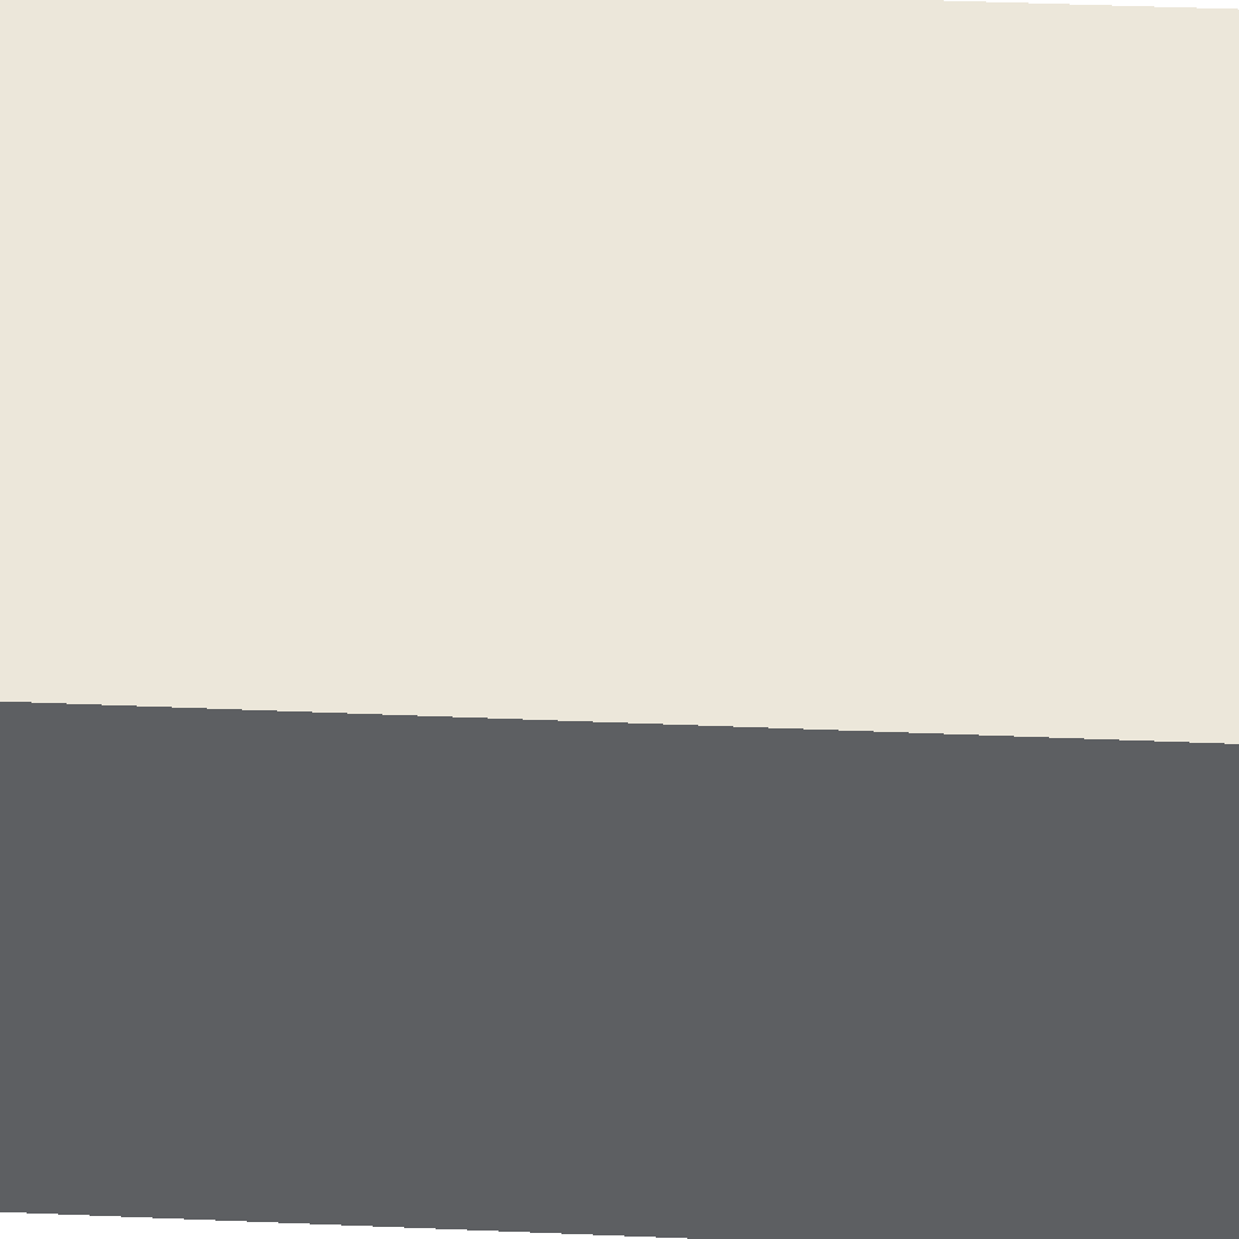
<metadata>
{"format":"obj","ext":"obj","renderer":"f3d","projection":"perspective","resolution":1024,"background":"white","views":[{"elev":50.5,"azim":92.5,"up":"+Y"}]}
</metadata>
<code>
v -0.4975 -0.4585 -0.7364
v 0.4975 -0.4585 -0.7364
v -0.4975 -0.4585 0.7364
v 0.4975 -0.4585 0.7364
v -0.4975 0.4585 -0.7364
v 0.4975 0.4585 -0.7364
v -0.4975 0.4585 0.7364
v 0.4975 0.4585 0.7364
v 0 0.4585 0
v 0.4975 0.4585 0
v 0 0.4585 -0.7364
v -0.4975 0.4585 0
v 0 0.4585 0.7364
v -0.4975 -0.4585 0
v -0.4975 0 0
v -0.4975 0 -0.7364
v -0.4975 0 0.7364
v 0 -0.4585 -0.7364
v 0 -0.4585 0
v 0.4975 -0.4585 0
v 0 -0.4585 0.7364
v 0.4975 0 -0.7364
v 0.4975 0 0
v 0.4975 0 0.7364
v 0 0 0.7364
v 0 0 -0.7364
v -0.2487 0.4585 -0.3682
v 0 0.4585 -0.3682
v -0.2487 0.4585 -0.7364
v 0.2487 0.4585 0.3682
v 0.4975 0.4585 0.3682
v 0.2487 0.4585 0
v 0.4975 0.4585 -0.3682
v 0.2487 0.4585 -0.7364
v 0.2487 0.4585 -0.3682
v -0.4975 0.4585 -0.3682
v -0.2487 0.4585 0
v -0.4975 0.4585 0.3682
v -0.2487 0.4585 0.7364
v -0.2487 0.4585 0.3682
v 0.2487 0.4585 0.7364
v 0 0.4585 0.3682
v -0.4975 -0.4585 -0.3682
v -0.4975 -0.2292 -0.3682
v -0.4975 -0.2292 -0.7364
v -0.4975 -0.4585 0.3682
v -0.4975 -0.2292 0.3682
v -0.4975 -0.2292 0
v -0.4975 0.2292 -0.3682
v -0.4975 0.2292 -0.7364
v -0.4975 0 -0.3682
v -0.4975 -0.2292 0.7364
v -0.4975 0 0.3682
v -0.4975 0.2292 0.7364
v -0.4975 0.2292 0.3682
v -0.4975 0.2292 0
v -0.2487 -0.4585 -0.7364
v -0.2487 -0.4585 -0.3682
v 0.2487 -0.4585 -0.7364
v 0.2487 -0.4585 -0.3682
v 0 -0.4585 -0.3682
v -0.2487 -0.4585 0.3682
v -0.2487 -0.4585 0
v 0.4975 -0.4585 -0.3682
v 0.2487 -0.4585 0
v 0.4975 -0.4585 0.3682
v 0.2487 -0.4585 0.7364
v 0.2487 -0.4585 0.3682
v -0.2487 -0.4585 0.7364
v 0 -0.4585 0.3682
v 0.4975 -0.2292 -0.7364
v 0.4975 0 -0.3682
v 0.4975 -0.2292 -0.3682
v 0.4975 0.2292 -0.7364
v 0.4975 0.2292 -0.3682
v 0.4975 0.2292 0.3682
v 0.4975 0.2292 0
v 0.4975 -0.2292 0
v 0.4975 0.2292 0.7364
v 0.4975 0 0.3682
v 0.4975 -0.2292 0.7364
v 0.4975 -0.2292 0.3682
v 0 -0.2292 0.7364
v -0.2487 -0.2292 0.7364
v 0.2487 -0.2292 0.7364
v 0.2487 0.2292 0.7364
v 0.2487 0 0.7364
v -0.2487 0 0.7364
v 0 0.2292 0.7364
v -0.2487 0.2292 0.7364
v -0.2487 -0.2292 -0.7364
v -0.2487 0.2292 -0.7364
v -0.2487 0 -0.7364
v 0.2487 -0.2292 -0.7364
v 0 -0.2292 -0.7364
v 0.2487 0 -0.7364
v 0 0.2292 -0.7364
v 0.2487 0.2292 -0.7364
v -0.3731 0.4585 -0.5523
v -0.2487 0.4585 -0.5523
v -0.3731 0.4585 -0.7364
v -0.1244 0.4585 -0.1841
v 0 0.4585 -0.1841
v -0.1244 0.4585 -0.3682
v 0 0.4585 -0.5523
v -0.1244 0.4585 -0.7364
v -0.1244 0.4585 -0.5523
v 0.1244 0.4585 0.1841
v 0.2487 0.4585 0.1841
v 0.1244 0.4585 0
v 0.3731 0.4585 0.5523
v 0.4975 0.4585 0.5523
v 0.3731 0.4585 0.3682
v 0.4975 0.4585 0.1841
v 0.3731 0.4585 0
v 0.3731 0.4585 0.1841
v 0.4975 0.4585 -0.1841
v 0.3731 0.4585 -0.3682
v 0.3731 0.4585 -0.1841
v 0.4975 0.4585 -0.5523
v 0.3731 0.4585 -0.7364
v 0.3731 0.4585 -0.5523
v 0.1244 0.4585 -0.7364
v 0.1244 0.4585 -0.5523
v 0.2487 0.4585 -0.5523
v 0.1244 0.4585 -0.1841
v 0.2487 0.4585 -0.1841
v 0.1244 0.4585 -0.3682
v -0.4975 0.4585 -0.5523
v -0.3731 0.4585 -0.3682
v -0.4975 0.4585 -0.1841
v -0.3731 0.4585 0
v -0.3731 0.4585 -0.1841
v -0.1244 0.4585 0
v -0.2487 0.4585 -0.1841
v -0.4975 0.4585 0.1841
v -0.3731 0.4585 0.3682
v -0.3731 0.4585 0.1841
v -0.4975 0.4585 0.5523
v -0.3731 0.4585 0.7364
v -0.3731 0.4585 0.5523
v -0.1244 0.4585 0.7364
v -0.1244 0.4585 0.5523
v -0.2487 0.4585 0.5523
v 0.1244 0.4585 0.7364
v 0.1244 0.4585 0.5523
v 0 0.4585 0.5523
v 0.3731 0.4585 0.7364
v 0.2487 0.4585 0.5523
v 0 0.4585 0.1841
v 0.1244 0.4585 0.3682
v -0.2487 0.4585 0.1841
v -0.1244 0.4585 0.3682
v -0.1244 0.4585 0.1841
v -0.4975 -0.4585 -0.5523
v -0.4975 -0.3439 -0.5523
v -0.4975 -0.3439 -0.7364
v -0.4975 -0.4585 -0.1841
v -0.4975 -0.3439 -0.1841
v -0.4975 -0.3439 -0.3682
v -0.4975 -0.1146 -0.5523
v -0.4975 -0.1146 -0.7364
v -0.4975 -0.2292 -0.5523
v -0.4975 -0.4585 0.1841
v -0.4975 -0.3439 0.1841
v -0.4975 -0.3439 0
v -0.4975 -0.4585 0.5523
v -0.4975 -0.3439 0.5523
v -0.4975 -0.3439 0.3682
v -0.4975 -0.1146 0.1841
v -0.4975 -0.1146 0
v -0.4975 -0.2292 0.1841
v -0.4975 0.1146 -0.1841
v -0.4975 0.1146 -0.3682
v -0.4975 0 -0.1841
v -0.4975 0.3439 -0.5523
v -0.4975 0.3439 -0.7364
v -0.4975 0.2292 -0.5523
v -0.4975 0.1146 -0.7364
v -0.4975 0 -0.5523
v -0.4975 0.1146 -0.5523
v -0.4975 -0.2292 -0.1841
v -0.4975 -0.1146 -0.1841
v -0.4975 -0.1146 -0.3682
v -0.4975 -0.3439 0.7364
v -0.4975 -0.2292 0.5523
v -0.4975 -0.1146 0.7364
v -0.4975 0 0.5523
v -0.4975 -0.1146 0.5523
v -0.4975 0 0.1841
v -0.4975 -0.1146 0.3682
v -0.4975 0.1146 0.7364
v -0.4975 0.2292 0.5523
v -0.4975 0.1146 0.5523
v -0.4975 0.3439 0.7364
v -0.4975 0.3439 0.5523
v -0.4975 0.3439 0.1841
v -0.4975 0.3439 0.3682
v -0.4975 0.3439 -0.1841
v -0.4975 0.3439 0
v -0.4975 0.3439 -0.3682
v -0.4975 0.1146 0
v -0.4975 0.2292 -0.1841
v -0.4975 0.1146 0.3682
v -0.4975 0.2292 0.1841
v -0.4975 0.1146 0.1841
v -0.3731 -0.4585 -0.7364
v -0.3731 -0.4585 -0.5523
v -0.1244 -0.4585 -0.7364
v -0.1244 -0.4585 -0.5523
v -0.2487 -0.4585 -0.5523
v -0.3731 -0.4585 -0.1841
v -0.3731 -0.4585 -0.3682
v 0.1244 -0.4585 -0.7364
v 0.1244 -0.4585 -0.5523
v 0 -0.4585 -0.5523
v 0.3731 -0.4585 -0.7364
v 0.3731 -0.4585 -0.5523
v 0.2487 -0.4585 -0.5523
v 0.1244 -0.4585 -0.1841
v 0 -0.4585 -0.1841
v 0.1244 -0.4585 -0.3682
v -0.1244 -0.4585 0.1841
v -0.2487 -0.4585 0.1841
v -0.1244 -0.4585 0
v -0.3731 -0.4585 0.5523
v -0.3731 -0.4585 0.3682
v -0.3731 -0.4585 0
v -0.3731 -0.4585 0.1841
v -0.1244 -0.4585 -0.3682
v -0.1244 -0.4585 -0.1841
v -0.2487 -0.4585 -0.1841
v 0.4975 -0.4585 -0.5523
v 0.3731 -0.4585 -0.3682
v 0.4975 -0.4585 -0.1841
v 0.3731 -0.4585 0
v 0.3731 -0.4585 -0.1841
v 0.1244 -0.4585 0
v 0.2487 -0.4585 -0.1841
v 0.4975 -0.4585 0.1841
v 0.3731 -0.4585 0.3682
v 0.3731 -0.4585 0.1841
v 0.4975 -0.4585 0.5523
v 0.3731 -0.4585 0.7364
v 0.3731 -0.4585 0.5523
v 0.1244 -0.4585 0.7364
v 0.1244 -0.4585 0.5523
v 0.2487 -0.4585 0.5523
v -0.1244 -0.4585 0.7364
v -0.1244 -0.4585 0.5523
v 0 -0.4585 0.5523
v -0.3731 -0.4585 0.7364
v -0.2487 -0.4585 0.5523
v 0 -0.4585 0.1841
v -0.1244 -0.4585 0.3682
v 0.2487 -0.4585 0.1841
v 0.1244 -0.4585 0.3682
v 0.1244 -0.4585 0.1841
v 0.4975 -0.3439 -0.7364
v 0.4975 -0.2292 -0.5523
v 0.4975 -0.3439 -0.5523
v 0.4975 -0.1146 -0.7364
v 0.4975 0 -0.5523
v 0.4975 -0.1146 -0.5523
v 0.4975 0 -0.1841
v 0.4975 -0.1146 -0.1841
v 0.4975 -0.1146 -0.3682
v 0.4975 0.1146 -0.7364
v 0.4975 0.2292 -0.5523
v 0.4975 0.1146 -0.5523
v 0.4975 0.3439 -0.7364
v 0.4975 0.3439 -0.5523
v 0.4975 0.3439 -0.1841
v 0.4975 0.3439 -0.3682
v 0.4975 0.3439 0.1841
v 0.4975 0.3439 0
v 0.4975 0.3439 0.5523
v 0.4975 0.3439 0.3682
v 0.4975 0.1146 0.1841
v 0.4975 0.1146 0
v 0.4975 0.2292 0.1841
v 0.4975 0.1146 -0.3682
v 0.4975 0.2292 -0.1841
v 0.4975 0.1146 -0.1841
v 0.4975 -0.3439 -0.3682
v 0.4975 -0.1146 0
v 0.4975 -0.2292 -0.1841
v 0.4975 -0.3439 0
v 0.4975 -0.3439 -0.1841
v 0.4975 0.1146 0.3682
v 0.4975 0 0.1841
v 0.4975 0.3439 0.7364
v 0.4975 0.2292 0.5523
v 0.4975 0.1146 0.7364
v 0.4975 0 0.5523
v 0.4975 0.1146 0.5523
v 0.4975 -0.1146 0.7364
v 0.4975 -0.2292 0.5523
v 0.4975 -0.1146 0.5523
v 0.4975 -0.3439 0.7364
v 0.4975 -0.3439 0.5523
v 0.4975 -0.3439 0.1841
v 0.4975 -0.3439 0.3682
v 0.4975 -0.1146 0.1841
v 0.4975 -0.1146 0.3682
v 0.4975 -0.2292 0.1841
v -0.2487 -0.3439 0.7364
v -0.3731 -0.3439 0.7364
v 0 -0.3439 0.7364
v -0.1244 -0.3439 0.7364
v 0 -0.1146 0.7364
v -0.1244 -0.1146 0.7364
v -0.1244 -0.2292 0.7364
v 0.2487 -0.3439 0.7364
v 0.1244 -0.3439 0.7364
v 0.3731 -0.3439 0.7364
v 0.3731 -0.1146 0.7364
v 0.3731 -0.2292 0.7364
v 0.3731 0.1146 0.7364
v 0.3731 0 0.7364
v 0.3731 0.3439 0.7364
v 0.3731 0.2292 0.7364
v 0.1244 0.1146 0.7364
v 0.1244 0 0.7364
v 0.2487 0.1146 0.7364
v 0.1244 -0.2292 0.7364
v 0.2487 -0.1146 0.7364
v 0.1244 -0.1146 0.7364
v -0.3731 -0.2292 0.7364
v -0.1244 0 0.7364
v -0.2487 -0.1146 0.7364
v -0.3731 0 0.7364
v -0.3731 -0.1146 0.7364
v 0.1244 0.2292 0.7364
v 0 0.1146 0.7364
v 0.2487 0.3439 0.7364
v 0 0.3439 0.7364
v 0.1244 0.3439 0.7364
v -0.2487 0.3439 0.7364
v -0.1244 0.3439 0.7364
v -0.3731 0.3439 0.7364
v -0.3731 0.1146 0.7364
v -0.3731 0.2292 0.7364
v -0.1244 0.1146 0.7364
v -0.1244 0.2292 0.7364
v -0.2487 0.1146 0.7364
v -0.3731 -0.3439 -0.7364
v -0.3731 -0.1146 -0.7364
v -0.3731 -0.2292 -0.7364
v -0.1244 -0.3439 -0.7364
v -0.2487 -0.3439 -0.7364
v -0.3731 0.1146 -0.7364
v -0.3731 0 -0.7364
v -0.3731 0.3439 -0.7364
v -0.3731 0.2292 -0.7364
v -0.1244 0.1146 -0.7364
v -0.1244 0 -0.7364
v -0.2487 0.1146 -0.7364
v 0.1244 -0.1146 -0.7364
v 0.1244 -0.2292 -0.7364
v 0 -0.1146 -0.7364
v 0.3731 -0.3439 -0.7364
v 0.2487 -0.3439 -0.7364
v 0 -0.3439 -0.7364
v 0.1244 -0.3439 -0.7364
v -0.2487 -0.1146 -0.7364
v -0.1244 -0.1146 -0.7364
v -0.1244 -0.2292 -0.7364
v 0.3731 -0.2292 -0.7364
v 0.1244 0 -0.7364
v 0.2487 -0.1146 -0.7364
v 0.3731 0 -0.7364
v 0.3731 -0.1146 -0.7364
v -0.1244 0.2292 -0.7364
v 0 0.1146 -0.7364
v -0.2487 0.3439 -0.7364
v 0 0.3439 -0.7364
v -0.1244 0.3439 -0.7364
v 0.2487 0.3439 -0.7364
v 0.1244 0.3439 -0.7364
v 0.3731 0.3439 -0.7364
v 0.3731 0.1146 -0.7364
v 0.3731 0.2292 -0.7364
v 0.1244 0.1146 -0.7364
v 0.1244 0.2292 -0.7364
v 0.2487 0.1146 -0.7364
f 5 99 101
f 99 27 100
f 100 29 101
f 99 100 101
f 27 102 104
f 102 9 103
f 103 28 104
f 102 103 104
f 28 105 107
f 105 11 106
f 106 29 107
f 105 106 107
f 27 104 100
f 104 28 107
f 107 29 100
f 104 107 100
f 9 108 110
f 108 30 109
f 109 32 110
f 108 109 110
f 30 111 113
f 111 8 112
f 112 31 113
f 111 112 113
f 31 114 116
f 114 10 115
f 115 32 116
f 114 115 116
f 30 113 109
f 113 31 116
f 116 32 109
f 113 116 109
f 10 117 119
f 117 33 118
f 118 35 119
f 117 118 119
f 33 120 122
f 120 6 121
f 121 34 122
f 120 121 122
f 34 123 125
f 123 11 124
f 124 35 125
f 123 124 125
f 33 122 118
f 122 34 125
f 125 35 118
f 122 125 118
f 9 110 103
f 110 32 126
f 126 28 103
f 110 126 103
f 32 115 127
f 115 10 119
f 119 35 127
f 115 119 127
f 35 124 128
f 124 11 105
f 105 28 128
f 124 105 128
f 32 127 126
f 127 35 128
f 128 28 126
f 127 128 126
f 5 129 99
f 129 36 130
f 130 27 99
f 129 130 99
f 36 131 133
f 131 12 132
f 132 37 133
f 131 132 133
f 37 134 135
f 134 9 102
f 102 27 135
f 134 102 135
f 36 133 130
f 133 37 135
f 135 27 130
f 133 135 130
f 12 136 138
f 136 38 137
f 137 40 138
f 136 137 138
f 38 139 141
f 139 7 140
f 140 39 141
f 139 140 141
f 39 142 144
f 142 13 143
f 143 40 144
f 142 143 144
f 38 141 137
f 141 39 144
f 144 40 137
f 141 144 137
f 13 145 147
f 145 41 146
f 146 42 147
f 145 146 147
f 41 148 149
f 148 8 111
f 111 30 149
f 148 111 149
f 30 108 151
f 108 9 150
f 150 42 151
f 108 150 151
f 41 149 146
f 149 30 151
f 151 42 146
f 149 151 146
f 12 138 132
f 138 40 152
f 152 37 132
f 138 152 132
f 40 143 153
f 143 13 147
f 147 42 153
f 143 147 153
f 42 150 154
f 150 9 134
f 134 37 154
f 150 134 154
f 40 153 152
f 153 42 154
f 154 37 152
f 153 154 152
f 1 155 157
f 155 43 156
f 156 45 157
f 155 156 157
f 43 158 160
f 158 14 159
f 159 44 160
f 158 159 160
f 44 161 163
f 161 16 162
f 162 45 163
f 161 162 163
f 43 160 156
f 160 44 163
f 163 45 156
f 160 163 156
f 14 164 166
f 164 46 165
f 165 48 166
f 164 165 166
f 46 167 169
f 167 3 168
f 168 47 169
f 167 168 169
f 47 170 172
f 170 15 171
f 171 48 172
f 170 171 172
f 46 169 165
f 169 47 172
f 172 48 165
f 169 172 165
f 15 173 175
f 173 49 174
f 174 51 175
f 173 174 175
f 49 176 178
f 176 5 177
f 177 50 178
f 176 177 178
f 50 179 181
f 179 16 180
f 180 51 181
f 179 180 181
f 49 178 174
f 178 50 181
f 181 51 174
f 178 181 174
f 14 166 159
f 166 48 182
f 182 44 159
f 166 182 159
f 48 171 183
f 171 15 175
f 175 51 183
f 171 175 183
f 51 180 184
f 180 16 161
f 161 44 184
f 180 161 184
f 48 183 182
f 183 51 184
f 184 44 182
f 183 184 182
f 3 185 168
f 185 52 186
f 186 47 168
f 185 186 168
f 52 187 189
f 187 17 188
f 188 53 189
f 187 188 189
f 53 190 191
f 190 15 170
f 170 47 191
f 190 170 191
f 52 189 186
f 189 53 191
f 191 47 186
f 189 191 186
f 17 192 194
f 192 54 193
f 193 55 194
f 192 193 194
f 54 195 196
f 195 7 139
f 139 38 196
f 195 139 196
f 38 136 198
f 136 12 197
f 197 55 198
f 136 197 198
f 54 196 193
f 196 38 198
f 198 55 193
f 196 198 193
f 12 131 200
f 131 36 199
f 199 56 200
f 131 199 200
f 36 129 201
f 129 5 176
f 176 49 201
f 129 176 201
f 49 173 203
f 173 15 202
f 202 56 203
f 173 202 203
f 36 201 199
f 201 49 203
f 203 56 199
f 201 203 199
f 17 194 188
f 194 55 204
f 204 53 188
f 194 204 188
f 55 197 205
f 197 12 200
f 200 56 205
f 197 200 205
f 56 202 206
f 202 15 190
f 190 53 206
f 202 190 206
f 55 205 204
f 205 56 206
f 206 53 204
f 205 206 204
f 1 207 155
f 207 57 208
f 208 43 155
f 207 208 155
f 57 209 211
f 209 18 210
f 210 58 211
f 209 210 211
f 58 212 213
f 212 14 158
f 158 43 213
f 212 158 213
f 57 211 208
f 211 58 213
f 213 43 208
f 211 213 208
f 18 214 216
f 214 59 215
f 215 61 216
f 214 215 216
f 59 217 219
f 217 2 218
f 218 60 219
f 217 218 219
f 60 220 222
f 220 19 221
f 221 61 222
f 220 221 222
f 59 219 215
f 219 60 222
f 222 61 215
f 219 222 215
f 19 223 225
f 223 62 224
f 224 63 225
f 223 224 225
f 62 226 227
f 226 3 167
f 167 46 227
f 226 167 227
f 46 164 229
f 164 14 228
f 228 63 229
f 164 228 229
f 62 227 224
f 227 46 229
f 229 63 224
f 227 229 224
f 18 216 210
f 216 61 230
f 230 58 210
f 216 230 210
f 61 221 231
f 221 19 225
f 225 63 231
f 221 225 231
f 63 228 232
f 228 14 212
f 212 58 232
f 228 212 232
f 61 231 230
f 231 63 232
f 232 58 230
f 231 232 230
f 2 233 218
f 233 64 234
f 234 60 218
f 233 234 218
f 64 235 237
f 235 20 236
f 236 65 237
f 235 236 237
f 65 238 239
f 238 19 220
f 220 60 239
f 238 220 239
f 64 237 234
f 237 65 239
f 239 60 234
f 237 239 234
f 20 240 242
f 240 66 241
f 241 68 242
f 240 241 242
f 66 243 245
f 243 4 244
f 244 67 245
f 243 244 245
f 67 246 248
f 246 21 247
f 247 68 248
f 246 247 248
f 66 245 241
f 245 67 248
f 248 68 241
f 245 248 241
f 21 249 251
f 249 69 250
f 250 70 251
f 249 250 251
f 69 252 253
f 252 3 226
f 226 62 253
f 252 226 253
f 62 223 255
f 223 19 254
f 254 70 255
f 223 254 255
f 69 253 250
f 253 62 255
f 255 70 250
f 253 255 250
f 20 242 236
f 242 68 256
f 256 65 236
f 242 256 236
f 68 247 257
f 247 21 251
f 251 70 257
f 247 251 257
f 70 254 258
f 254 19 238
f 238 65 258
f 254 238 258
f 68 257 256
f 257 70 258
f 258 65 256
f 257 258 256
f 2 259 261
f 259 71 260
f 260 73 261
f 259 260 261
f 71 262 264
f 262 22 263
f 263 72 264
f 262 263 264
f 72 265 267
f 265 23 266
f 266 73 267
f 265 266 267
f 71 264 260
f 264 72 267
f 267 73 260
f 264 267 260
f 22 268 270
f 268 74 269
f 269 75 270
f 268 269 270
f 74 271 272
f 271 6 120
f 120 33 272
f 271 120 272
f 33 117 274
f 117 10 273
f 273 75 274
f 117 273 274
f 74 272 269
f 272 33 274
f 274 75 269
f 272 274 269
f 10 114 276
f 114 31 275
f 275 77 276
f 114 275 276
f 31 112 278
f 112 8 277
f 277 76 278
f 112 277 278
f 76 279 281
f 279 23 280
f 280 77 281
f 279 280 281
f 31 278 275
f 278 76 281
f 281 77 275
f 278 281 275
f 22 270 263
f 270 75 282
f 282 72 263
f 270 282 263
f 75 273 283
f 273 10 276
f 276 77 283
f 273 276 283
f 77 280 284
f 280 23 265
f 265 72 284
f 280 265 284
f 75 283 282
f 283 77 284
f 284 72 282
f 283 284 282
f 2 261 233
f 261 73 285
f 285 64 233
f 261 285 233
f 73 266 287
f 266 23 286
f 286 78 287
f 266 286 287
f 78 288 289
f 288 20 235
f 235 64 289
f 288 235 289
f 73 287 285
f 287 78 289
f 289 64 285
f 287 289 285
f 23 279 291
f 279 76 290
f 290 80 291
f 279 290 291
f 76 277 293
f 277 8 292
f 292 79 293
f 277 292 293
f 79 294 296
f 294 24 295
f 295 80 296
f 294 295 296
f 76 293 290
f 293 79 296
f 296 80 290
f 293 296 290
f 24 297 299
f 297 81 298
f 298 82 299
f 297 298 299
f 81 300 301
f 300 4 243
f 243 66 301
f 300 243 301
f 66 240 303
f 240 20 302
f 302 82 303
f 240 302 303
f 81 301 298
f 301 66 303
f 303 82 298
f 301 303 298
f 23 291 286
f 291 80 304
f 304 78 286
f 291 304 286
f 80 295 305
f 295 24 299
f 299 82 305
f 295 299 305
f 82 302 306
f 302 20 288
f 288 78 306
f 302 288 306
f 80 305 304
f 305 82 306
f 306 78 304
f 305 306 304
f 3 252 308
f 252 69 307
f 307 84 308
f 252 307 308
f 69 249 310
f 249 21 309
f 309 83 310
f 249 309 310
f 83 311 313
f 311 25 312
f 312 84 313
f 311 312 313
f 69 310 307
f 310 83 313
f 313 84 307
f 310 313 307
f 21 246 315
f 246 67 314
f 314 85 315
f 246 314 315
f 67 244 316
f 244 4 300
f 300 81 316
f 244 300 316
f 81 297 318
f 297 24 317
f 317 85 318
f 297 317 318
f 67 316 314
f 316 81 318
f 318 85 314
f 316 318 314
f 24 294 320
f 294 79 319
f 319 87 320
f 294 319 320
f 79 292 322
f 292 8 321
f 321 86 322
f 292 321 322
f 86 323 325
f 323 25 324
f 324 87 325
f 323 324 325
f 79 322 319
f 322 86 325
f 325 87 319
f 322 325 319
f 21 315 309
f 315 85 326
f 326 83 309
f 315 326 309
f 85 317 327
f 317 24 320
f 320 87 327
f 317 320 327
f 87 324 328
f 324 25 311
f 311 83 328
f 324 311 328
f 85 327 326
f 327 87 328
f 328 83 326
f 327 328 326
f 3 308 185
f 308 84 329
f 329 52 185
f 308 329 185
f 84 312 331
f 312 25 330
f 330 88 331
f 312 330 331
f 88 332 333
f 332 17 187
f 187 52 333
f 332 187 333
f 84 331 329
f 331 88 333
f 333 52 329
f 331 333 329
f 25 323 335
f 323 86 334
f 334 89 335
f 323 334 335
f 86 321 336
f 321 8 148
f 148 41 336
f 321 148 336
f 41 145 338
f 145 13 337
f 337 89 338
f 145 337 338
f 86 336 334
f 336 41 338
f 338 89 334
f 336 338 334
f 13 142 340
f 142 39 339
f 339 90 340
f 142 339 340
f 39 140 341
f 140 7 195
f 195 54 341
f 140 195 341
f 54 192 343
f 192 17 342
f 342 90 343
f 192 342 343
f 39 341 339
f 341 54 343
f 343 90 339
f 341 343 339
f 25 335 330
f 335 89 344
f 344 88 330
f 335 344 330
f 89 337 345
f 337 13 340
f 340 90 345
f 337 340 345
f 90 342 346
f 342 17 332
f 332 88 346
f 342 332 346
f 89 345 344
f 345 90 346
f 346 88 344
f 345 346 344
f 1 157 207
f 157 45 347
f 347 57 207
f 157 347 207
f 45 162 349
f 162 16 348
f 348 91 349
f 162 348 349
f 91 350 351
f 350 18 209
f 209 57 351
f 350 209 351
f 45 349 347
f 349 91 351
f 351 57 347
f 349 351 347
f 16 179 353
f 179 50 352
f 352 93 353
f 179 352 353
f 50 177 355
f 177 5 354
f 354 92 355
f 177 354 355
f 92 356 358
f 356 26 357
f 357 93 358
f 356 357 358
f 50 355 352
f 355 92 358
f 358 93 352
f 355 358 352
f 26 359 361
f 359 94 360
f 360 95 361
f 359 360 361
f 94 362 363
f 362 2 217
f 217 59 363
f 362 217 363
f 59 214 365
f 214 18 364
f 364 95 365
f 214 364 365
f 94 363 360
f 363 59 365
f 365 95 360
f 363 365 360
f 16 353 348
f 353 93 366
f 366 91 348
f 353 366 348
f 93 357 367
f 357 26 361
f 361 95 367
f 357 361 367
f 95 364 368
f 364 18 350
f 350 91 368
f 364 350 368
f 93 367 366
f 367 95 368
f 368 91 366
f 367 368 366
f 2 362 259
f 362 94 369
f 369 71 259
f 362 369 259
f 94 359 371
f 359 26 370
f 370 96 371
f 359 370 371
f 96 372 373
f 372 22 262
f 262 71 373
f 372 262 373
f 94 371 369
f 371 96 373
f 373 71 369
f 371 373 369
f 26 356 375
f 356 92 374
f 374 97 375
f 356 374 375
f 92 354 376
f 354 5 101
f 101 29 376
f 354 101 376
f 29 106 378
f 106 11 377
f 377 97 378
f 106 377 378
f 92 376 374
f 376 29 378
f 378 97 374
f 376 378 374
f 11 123 380
f 123 34 379
f 379 98 380
f 123 379 380
f 34 121 381
f 121 6 271
f 271 74 381
f 121 271 381
f 74 268 383
f 268 22 382
f 382 98 383
f 268 382 383
f 34 381 379
f 381 74 383
f 383 98 379
f 381 383 379
f 26 375 370
f 375 97 384
f 384 96 370
f 375 384 370
f 97 377 385
f 377 11 380
f 380 98 385
f 377 380 385
f 98 382 386
f 382 22 372
f 372 96 386
f 382 372 386
f 97 385 384
f 385 98 386
f 386 96 384
f 385 386 384

</code>
